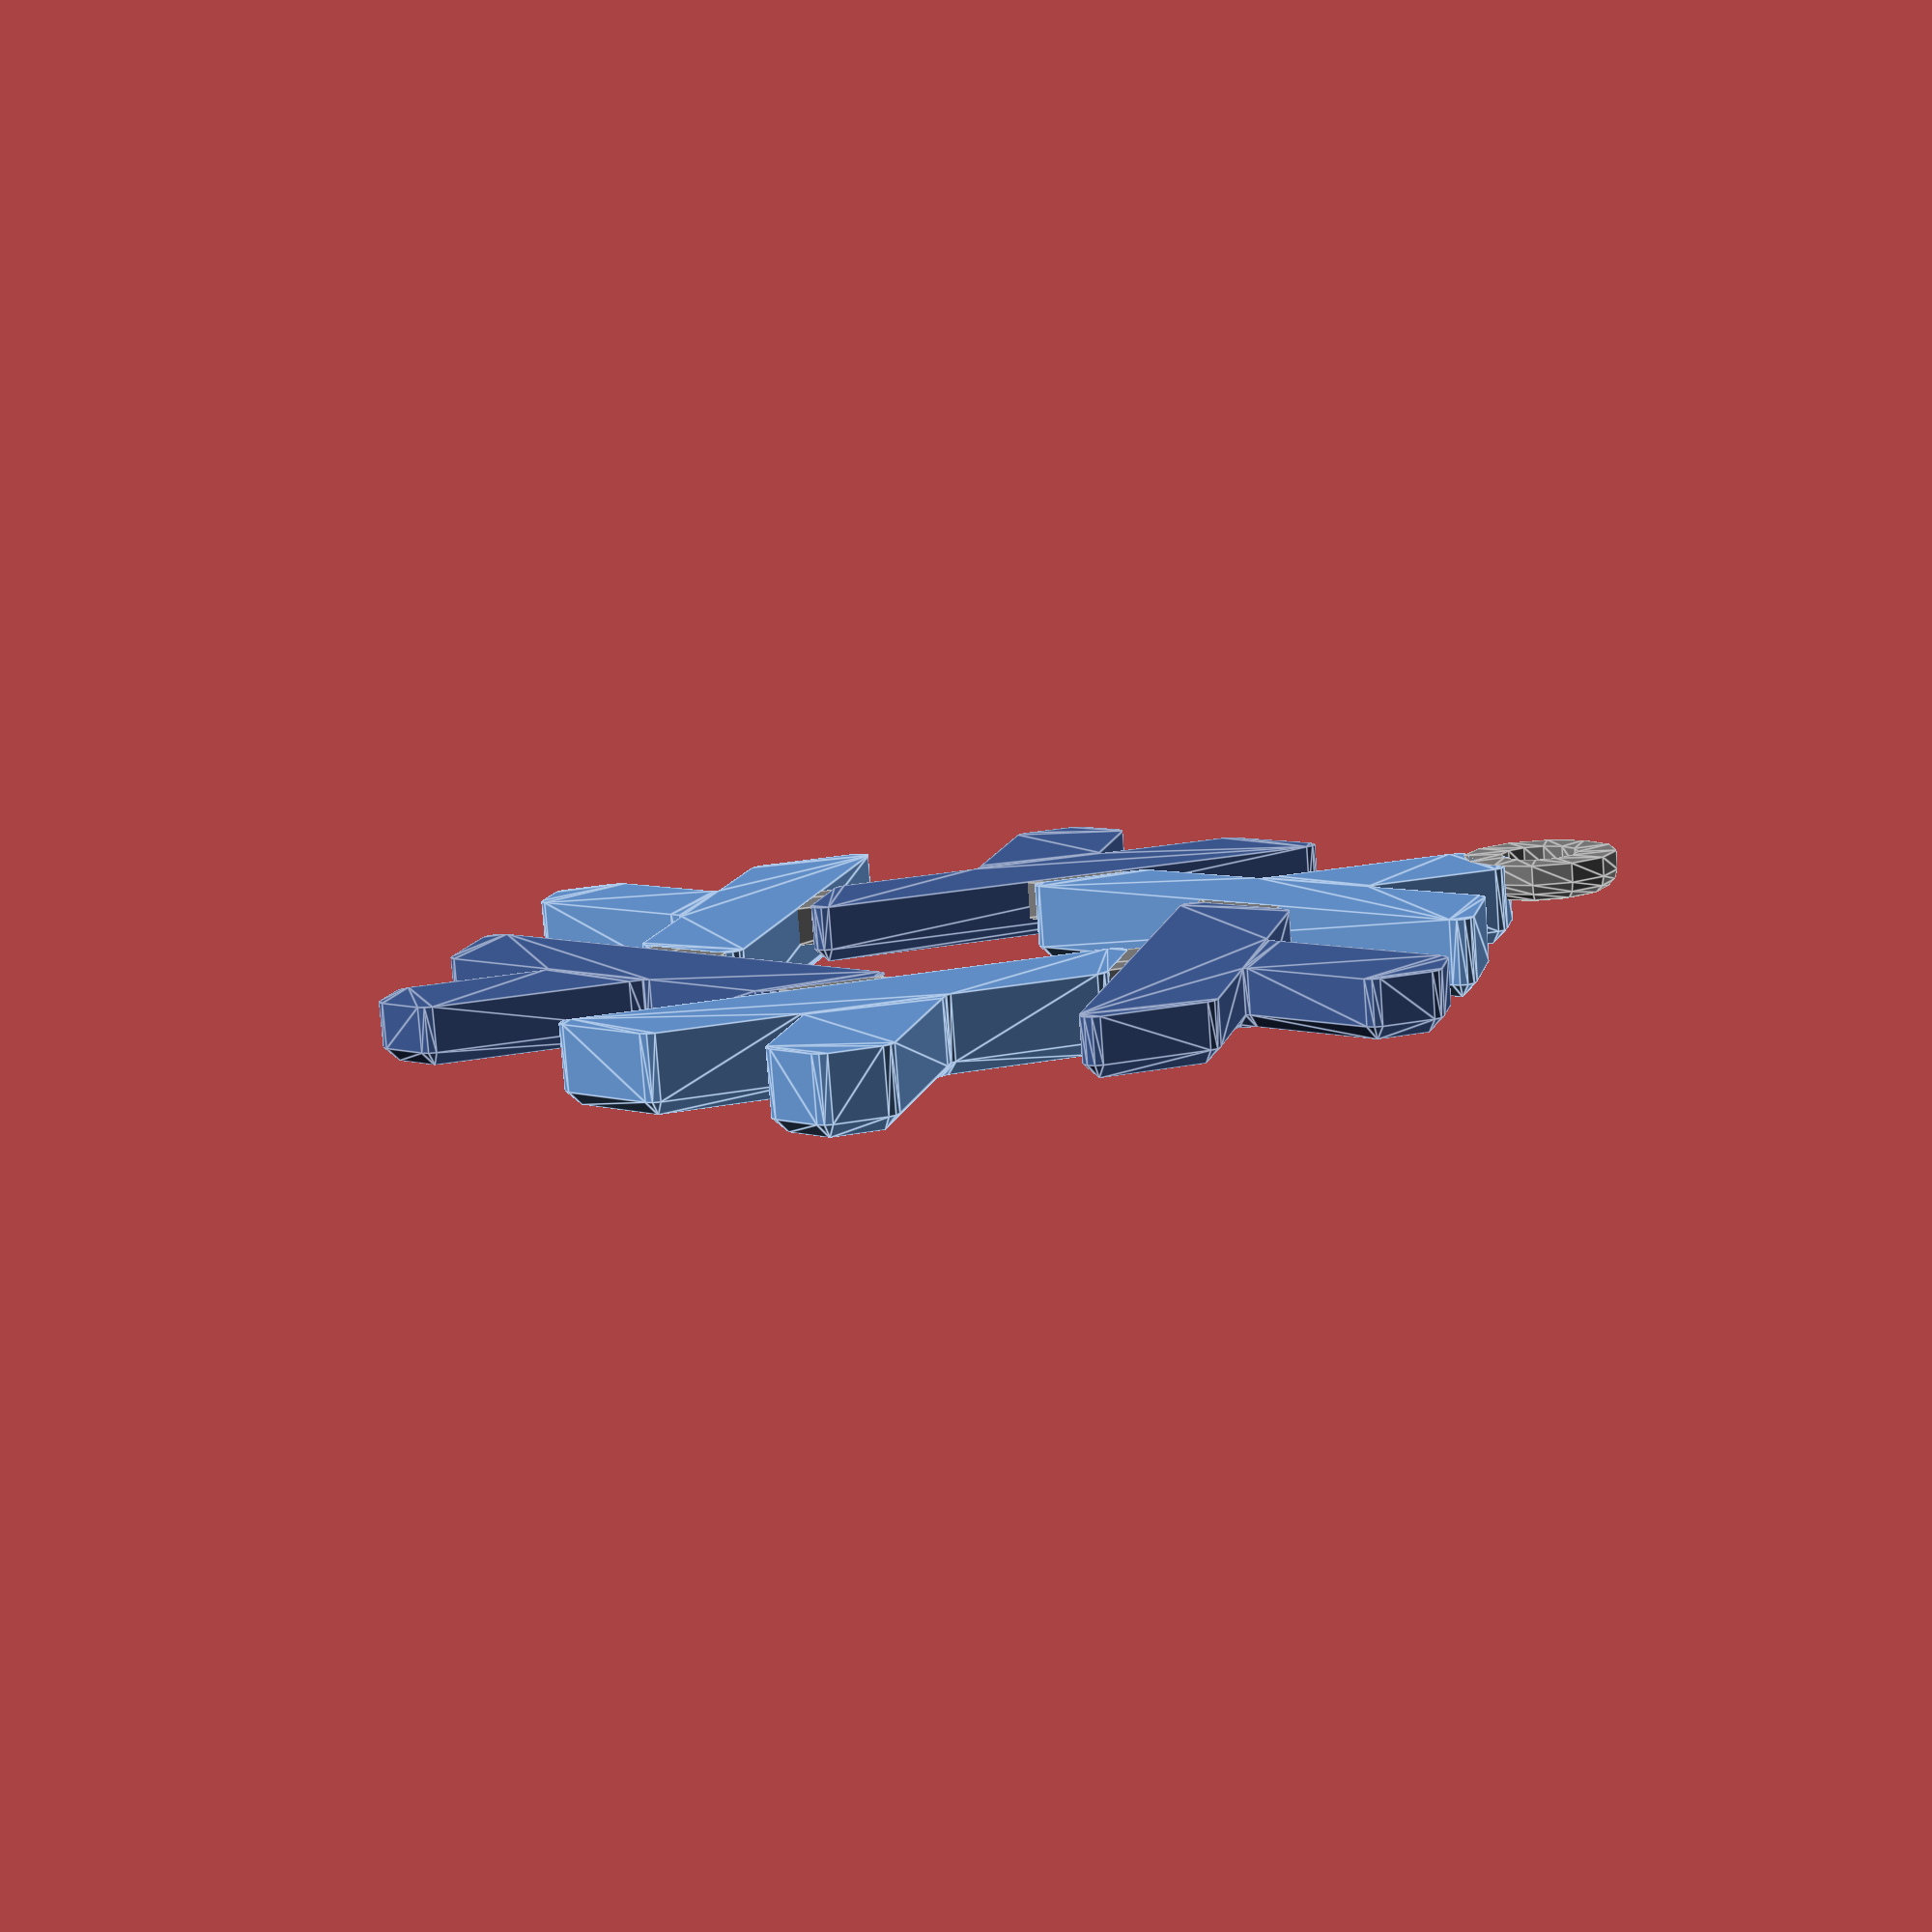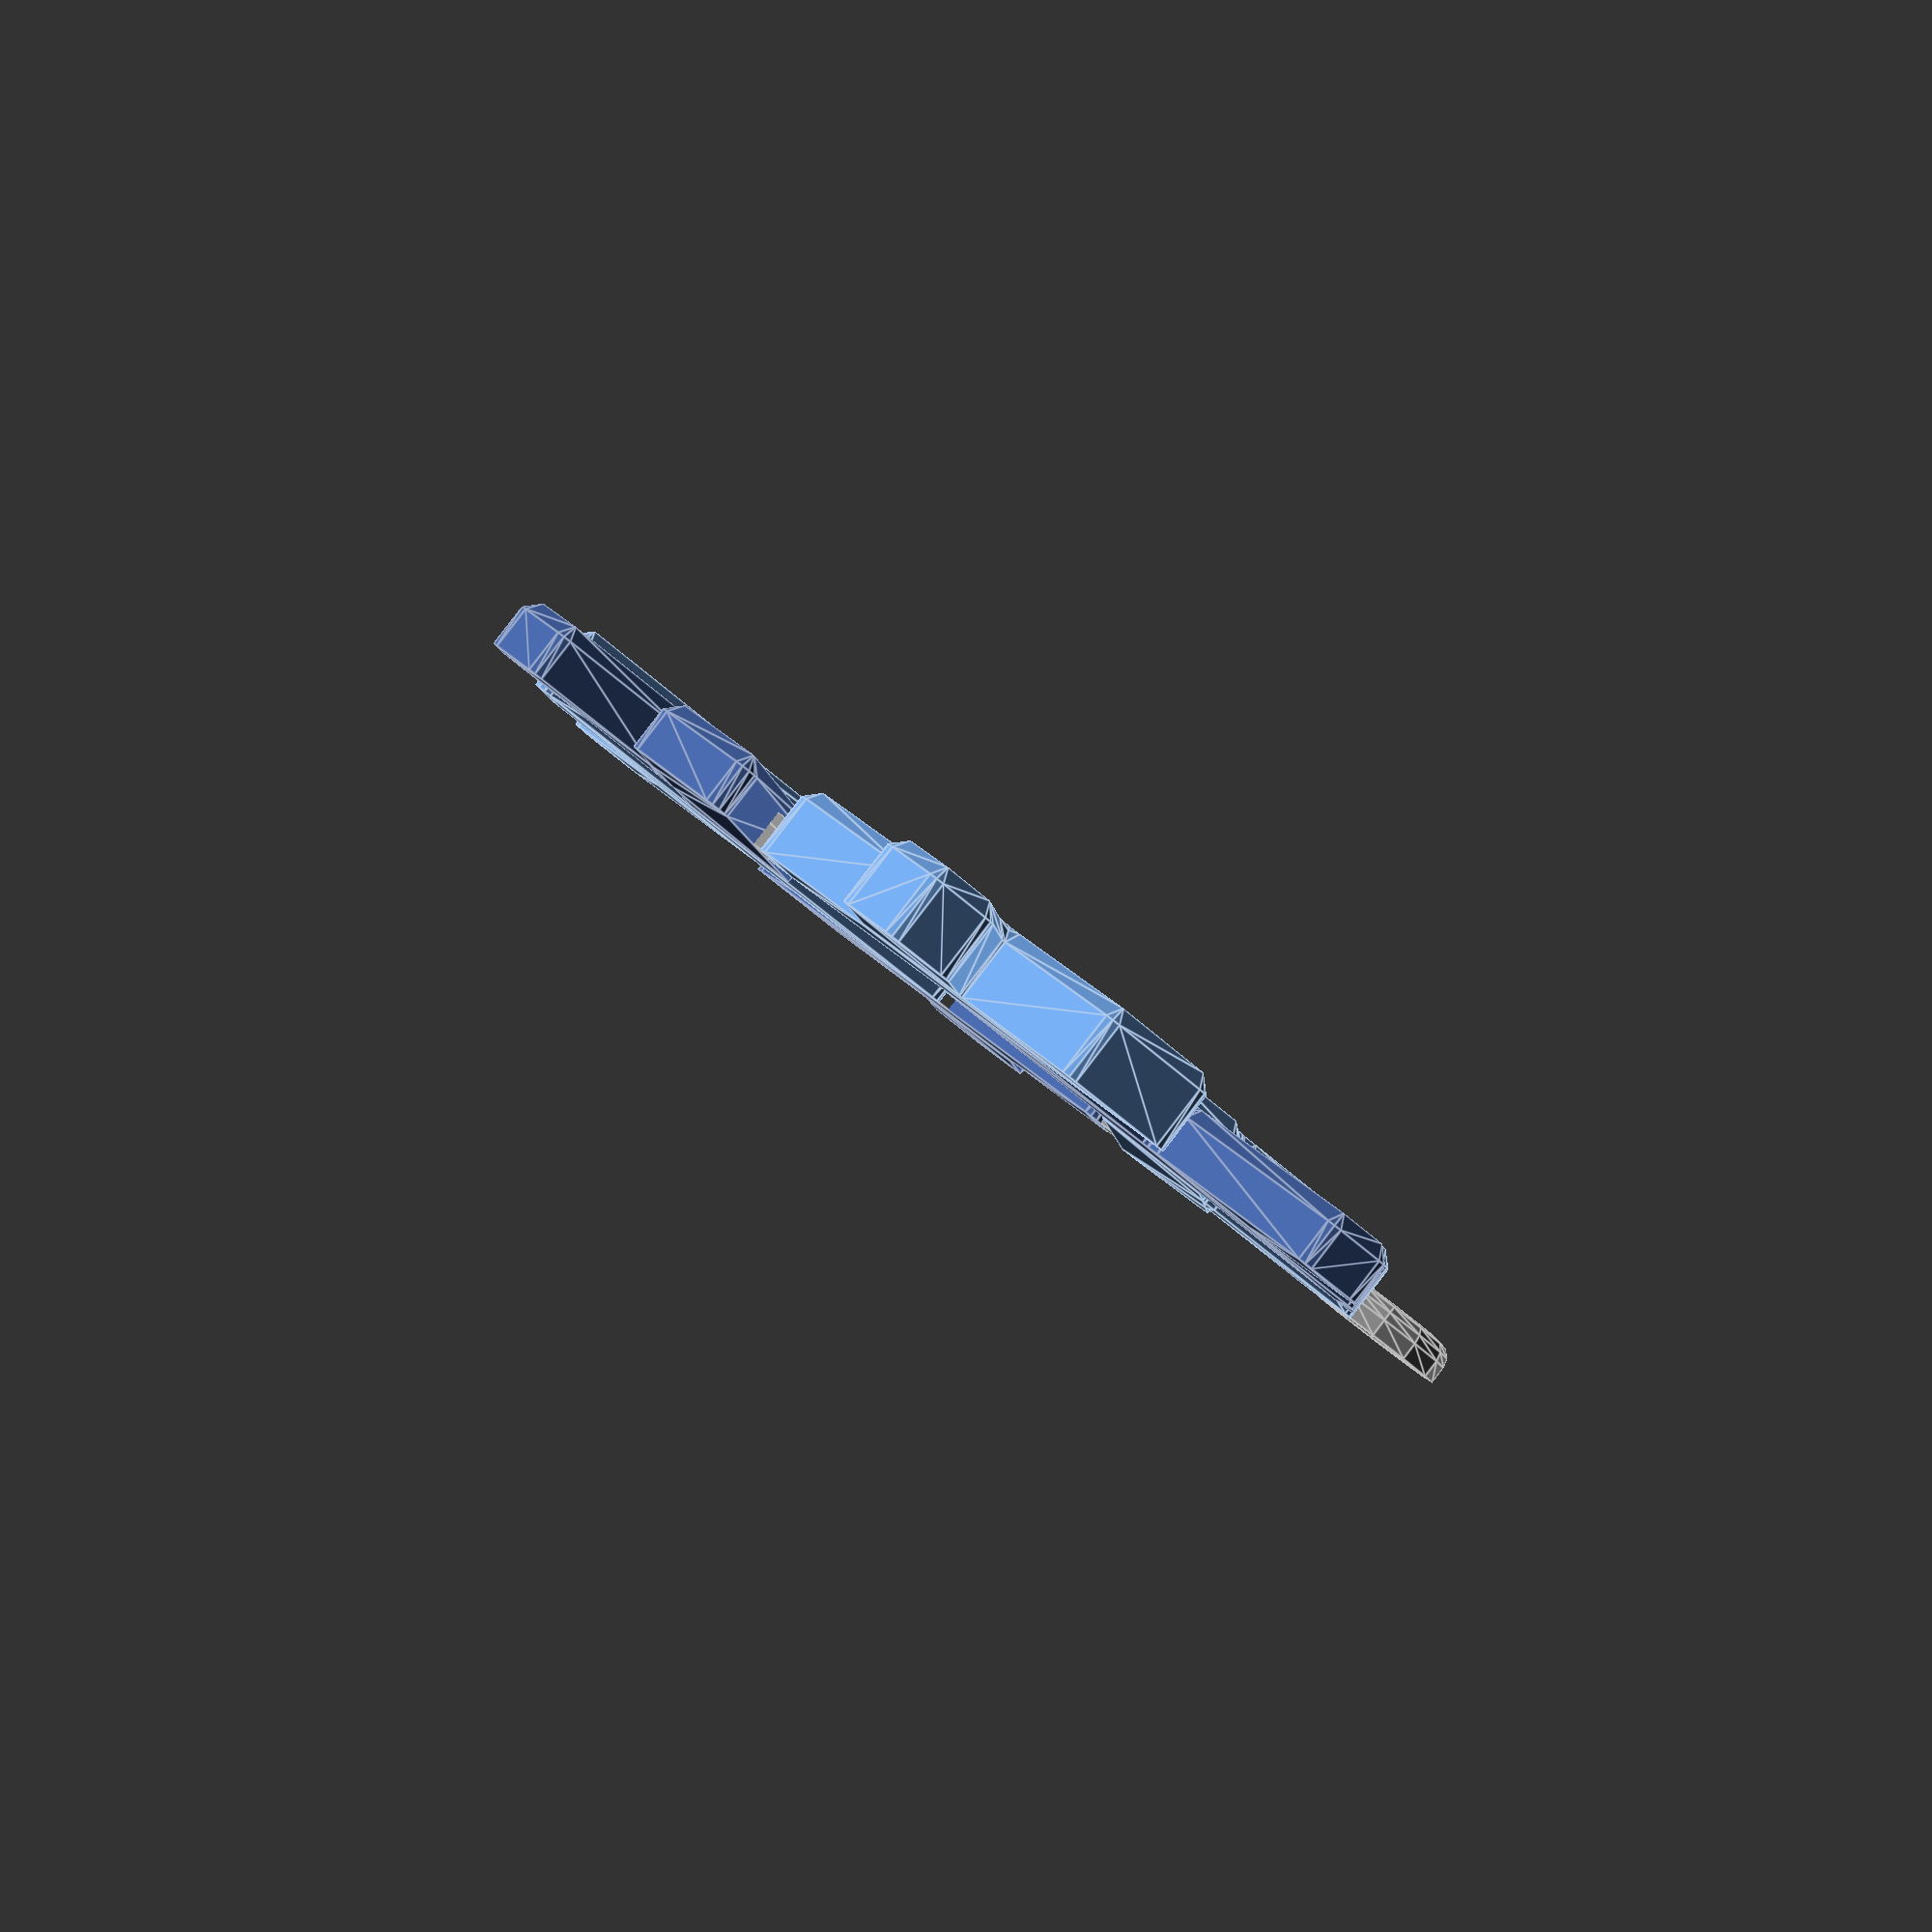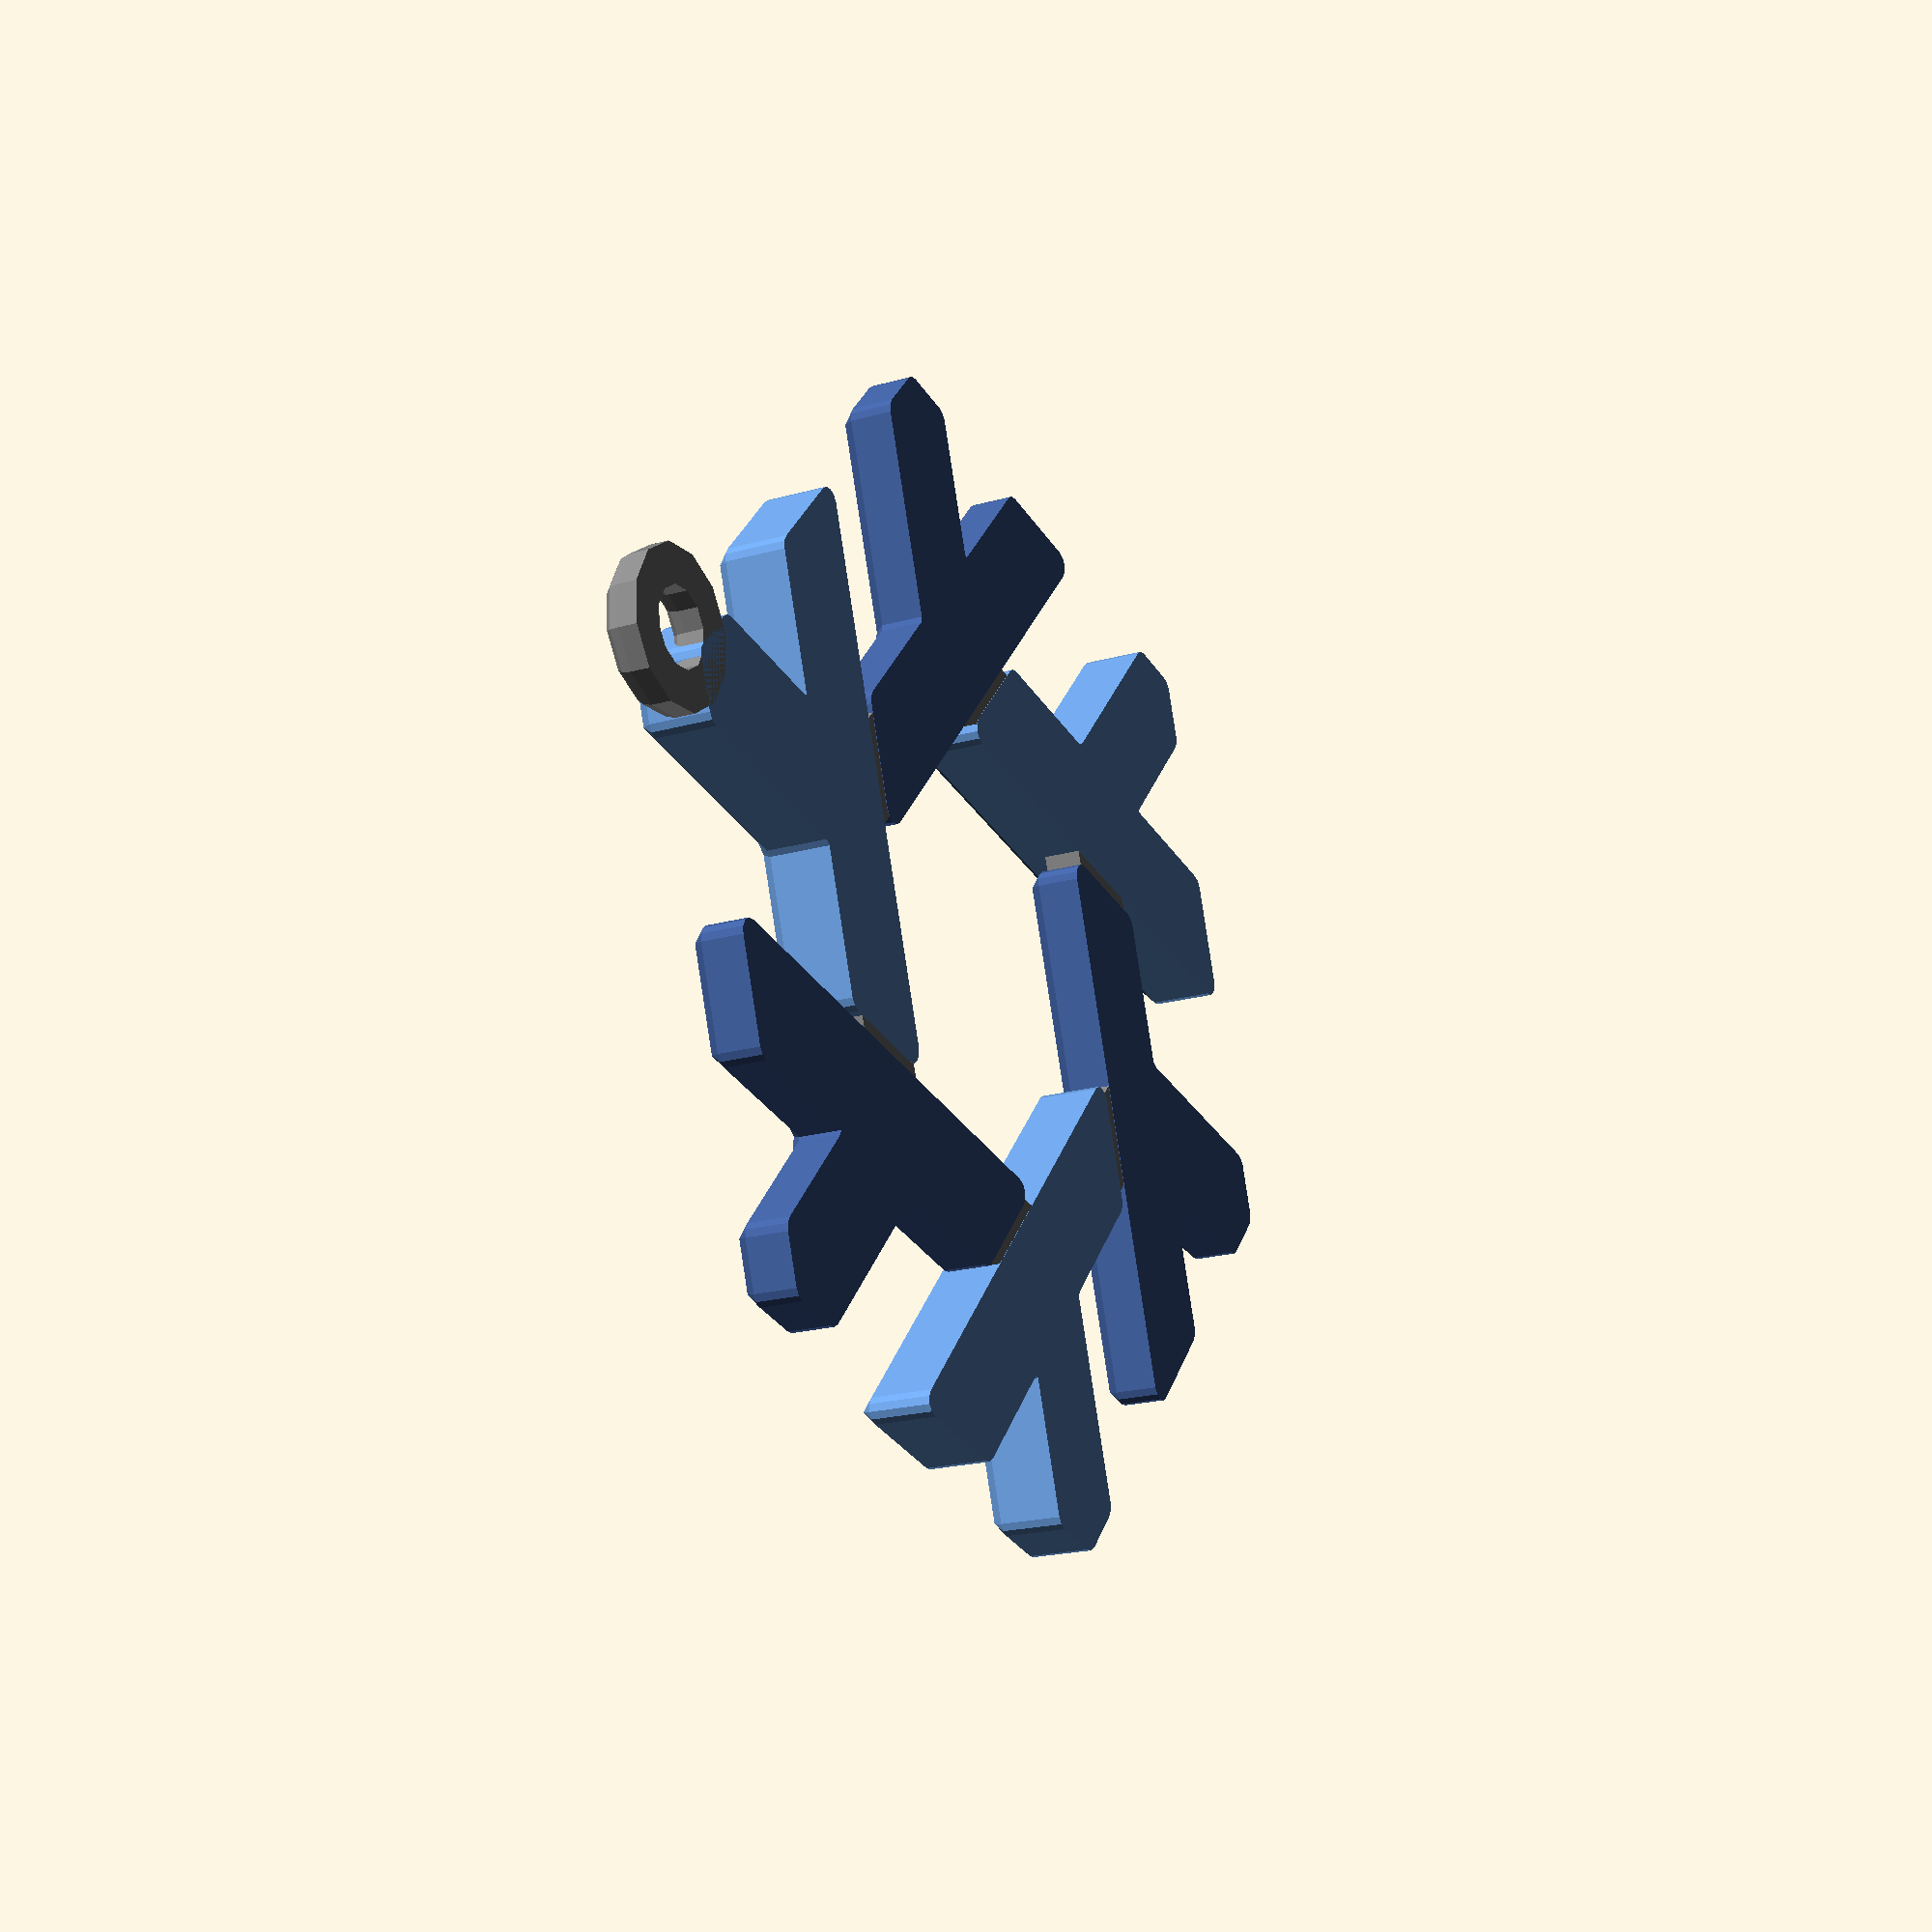
<openscad>
/* [General] */

radius = 15.0; // [10 : 1 : 30]
ring_position = "vertex"; // [vertex, edge]

/* [Detail] */

thickness_connection = 1.0; // [1 : 0.25 : 5]
thickness_a = 1.5; // [1 : 0.25 : 5]
thickness_b = 2.0; // [1 : 0.25 : 5]

ring_thickness = 1.0; // [1 : 0.25 : 5]
ring_radius = 1.5; // [1.5 : 0.25 : 3]

/* [Colors] */

color_a = "415e9a";
color_b = "699ad7";

/* [Debug] */

enable_gap = true;


module __hidden__ () {}

radius_outer_circumscribed = radius;
radius_outer_inscribed = radius_outer_circumscribed * sqrt(3) / 2;

radius_inner_circumscribed = radius_outer_circumscribed * 2/5;
radius_inner_inscribed = radius_outer_inscribed * 2/5;

gap = enable_gap ? (radius_outer_circumscribed / 85) : 0;

rounding = radius_outer_circumscribed / 40;

lambda_thickness = radius_outer_circumscribed / 5;

T = 0.01;


/* ======= *
 * Helpers *
 * ======= */

module hexagon(r) {
    assert(is_num(r));

    circle(r, $fn = 6);
}

module rounder(r, t) {
    $fn = 12;

    rotate_extrude()
    polygon([
        [0, 0],
        [r, 0],
        [0, t],
    ]);
}


/* ===== *
 * Parts *
 * ===== */

module ring() {
    $fn = $preview ? 12 : 48;

    rotate_extrude()
    translate([ring_radius, 0]) {
        translate([0, ring_thickness / 2])
        circle(ring_thickness / 2);

        translate([0, ring_thickness / 4])
        square([ring_thickness, ring_thickness / 2], center = true);
    }
}

module lambda() {
    module mask() {
        intersection() {
            hexagon(radius_outer_circumscribed);

            translate([radius_inner_circumscribed - radius_outer_circumscribed - gap * sqrt(3), 0, 0])
            hexagon(radius_outer_circumscribed);

            translate([(radius_inner_circumscribed - radius_outer_circumscribed) / 2, radius_outer_inscribed + radius_inner_inscribed, 0])
            hexagon(radius_outer_circumscribed);
        }
    }

    module base() {
        translate([(radius_inner_circumscribed - radius_outer_circumscribed) / 2 - gap * sqrt(3), radius_inner_inscribed])
        translate([0, lambda_thickness / 2])
        square([radius_outer_circumscribed, lambda_thickness], center = true);

        rotate(120)
        square([radius_outer_circumscribed * 2, lambda_thickness], center = true);
    }

    intersection() {
        base();
        mask();
    }
}

module lambda_connection() {
    difference() {
        hexagon((radius_inner_inscribed + lambda_thickness) / (sqrt(3) / 2));
        hexagon(radius_inner_circumscribed);
    }
}


/* ======== *
 * Assembly *
 * ======== */

module assembly() {
    color(str("#", color_a))
    for(a = [0, 2, 4])
    rotate(a * 60)
    minkowski() {
        linear_extrude(thickness_a - rounding)
        offset(-rounding)
        lambda();

        rounder(rounding, rounding);
    }

    color(str("#", color_b))
    for(a = [1, 3, 5])
    rotate(a * 60)
    minkowski() {
        linear_extrude(thickness_b - rounding)
        offset(-rounding)
        lambda();

        rounder(rounding, rounding);
    }

    color("grey")
    translate([0, 0, T])
    linear_extrude(thickness_connection - T * 2)
    offset(-rounding)
    lambda_connection();

    color("grey")
    if (ring_position == "edge") {
        o = radius_outer_inscribed + ring_radius - ring_thickness * 2/3;
        translate([0, o])
        ring();
    } else if (ring_position == "vertex") {
        o = radius_outer_circumscribed + ring_radius - ring_thickness * 2/3;
        translate([o * cos(60), o * sin(60)])
        ring();
    }
}

assembly();

</openscad>
<views>
elev=259.3 azim=77.6 roll=355.8 proj=p view=edges
elev=272.5 azim=215.0 roll=217.6 proj=p view=edges
elev=199.6 azim=228.6 roll=61.8 proj=p view=solid
</views>
